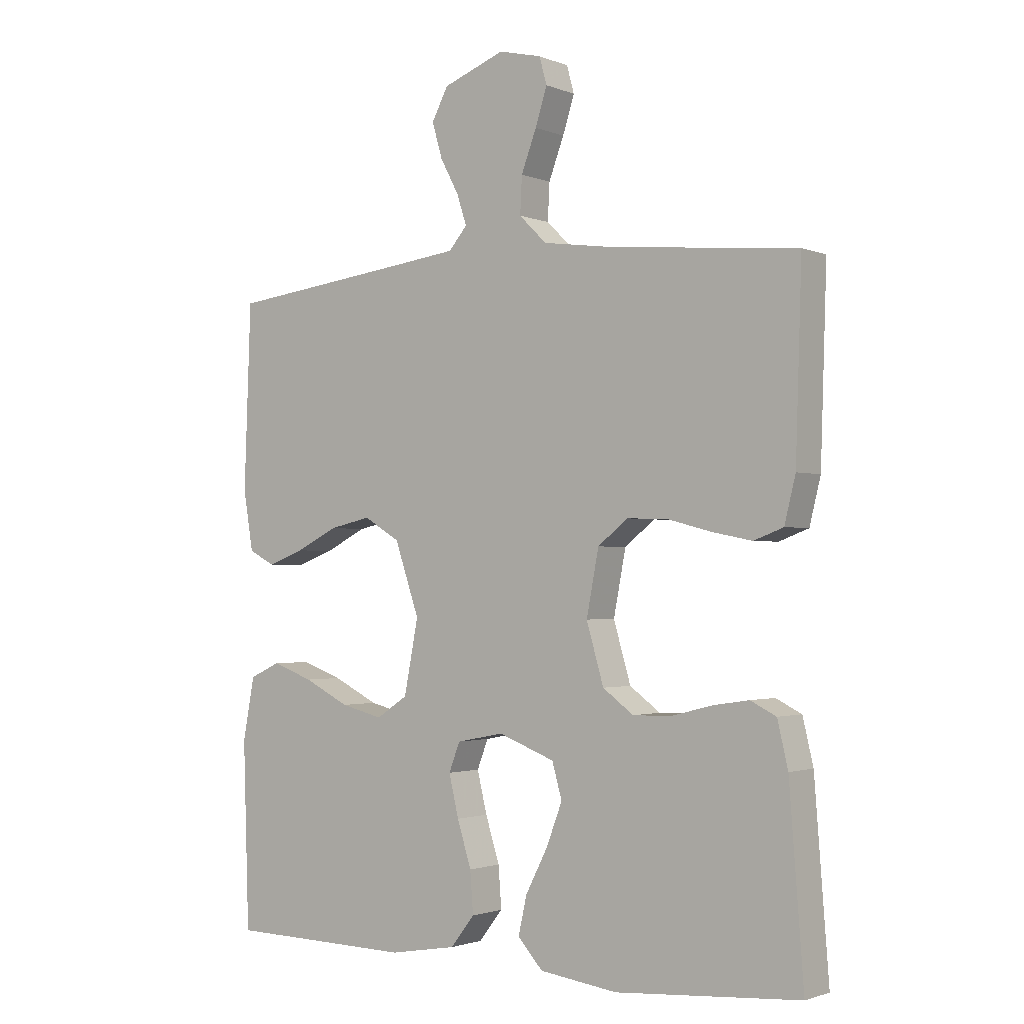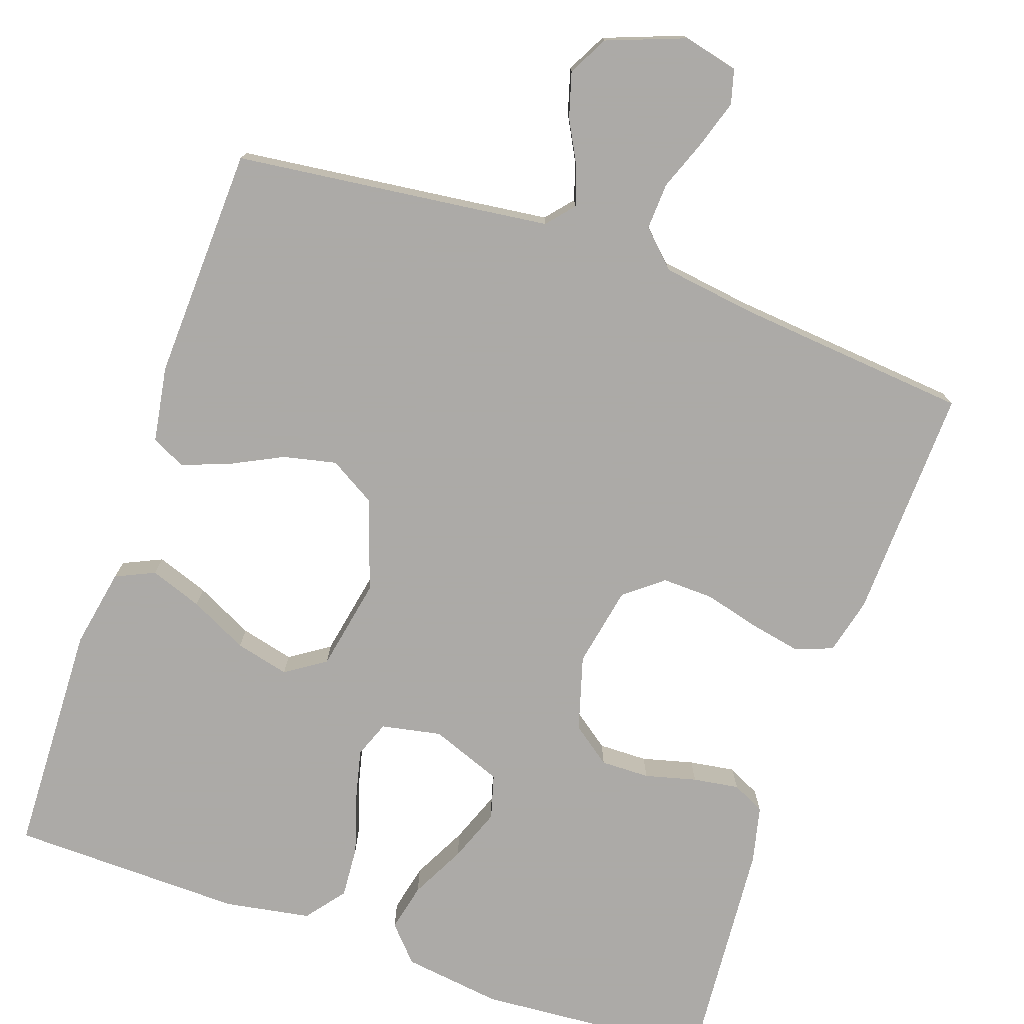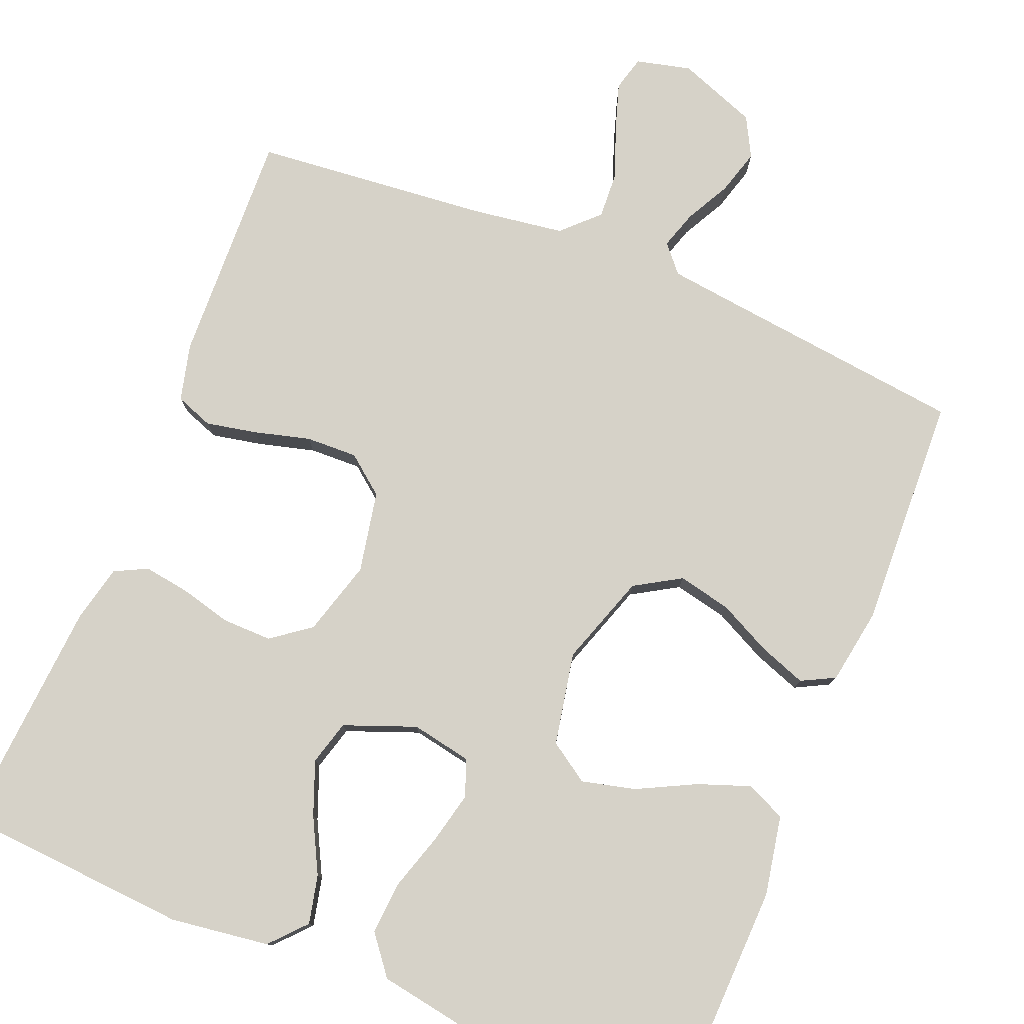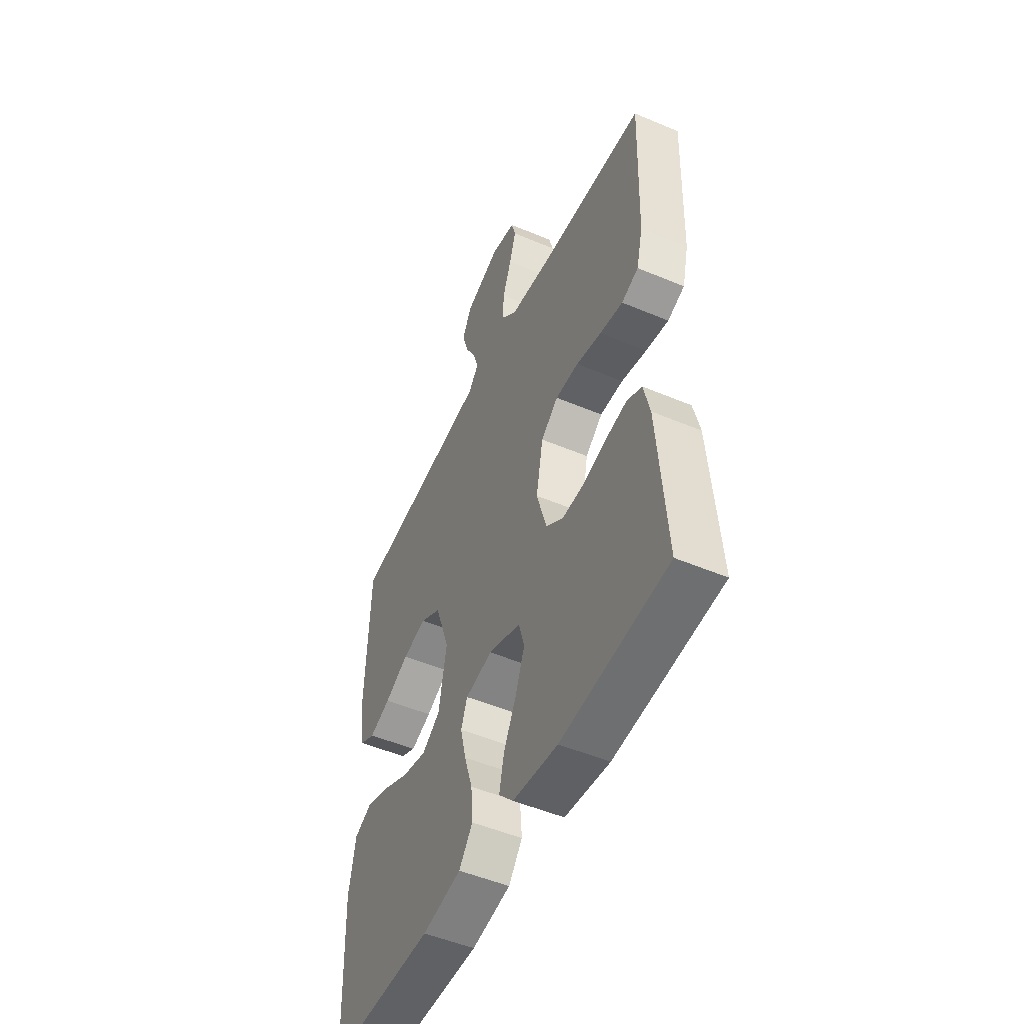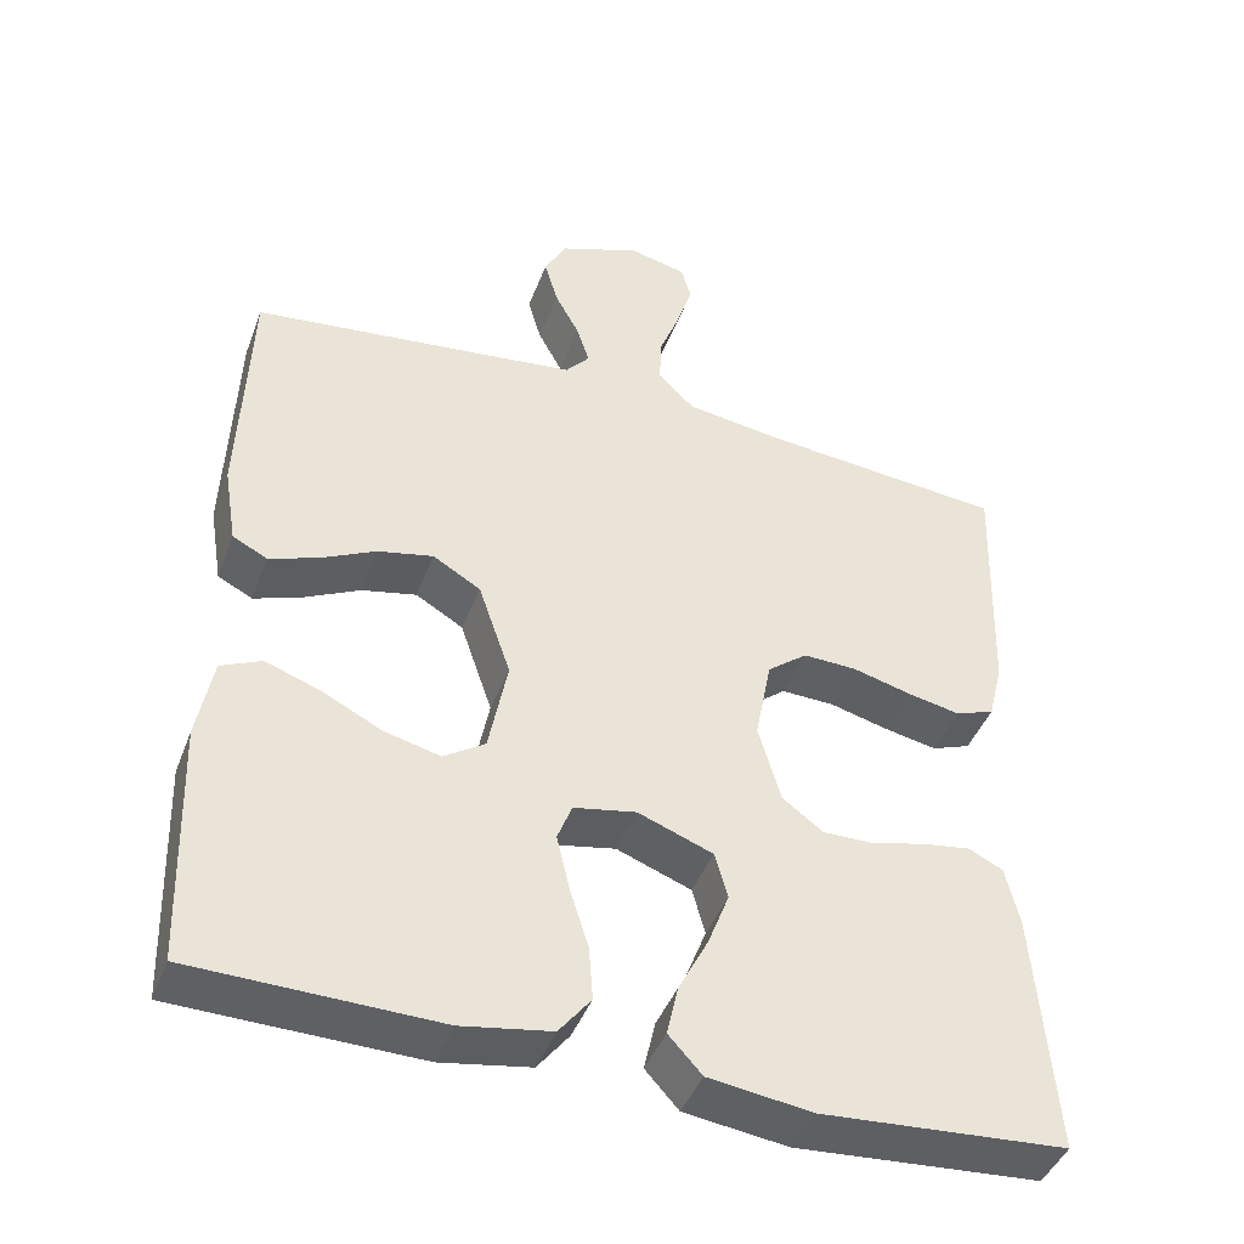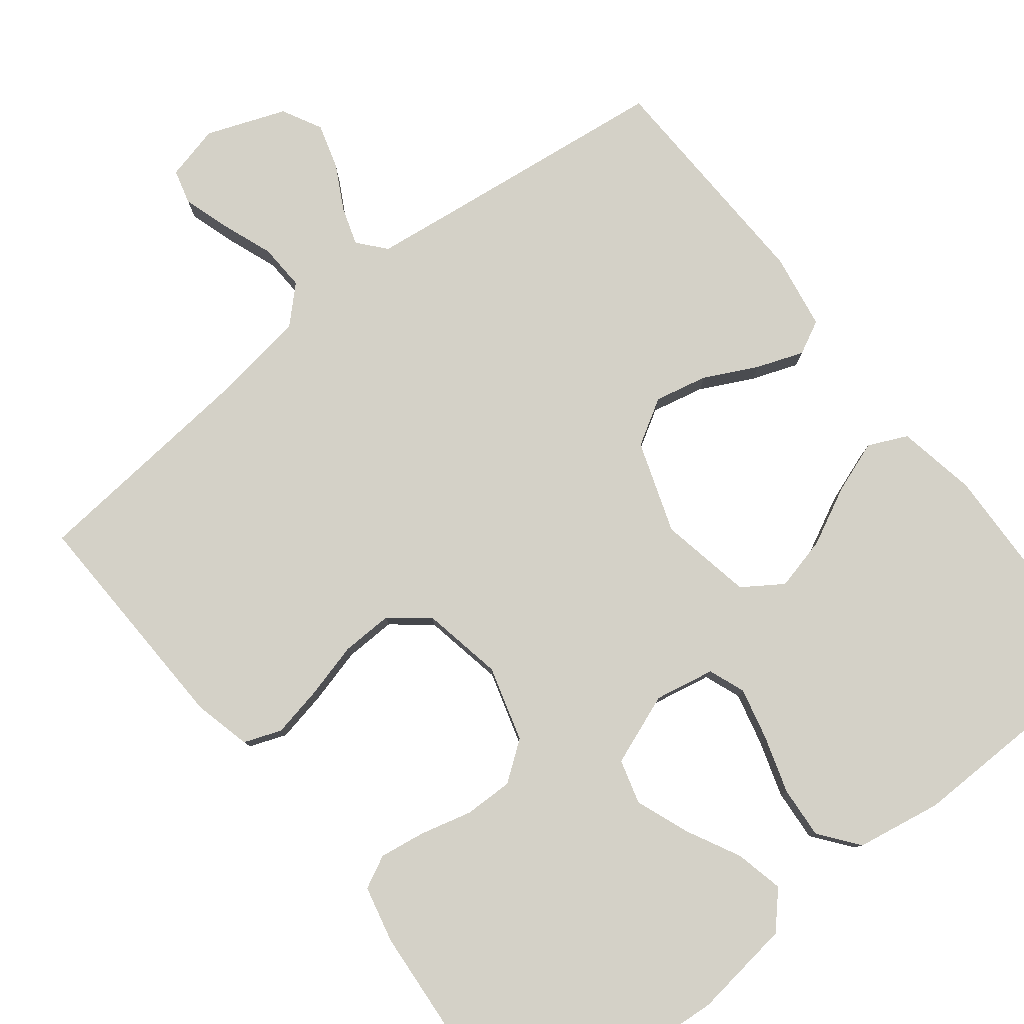
<metadata>
{"format":"obj","ext":"obj","renderer":"f3d","projection":"perspective","resolution":1024,"background":"white","views":[{"elev":-1.8,"azim":36.2,"up":"+Z"},{"elev":-76.0,"azim":-19.1,"up":"+Y"},{"elev":78.4,"azim":-158.0,"up":"+Y"},{"elev":-50.6,"azim":65.2,"up":"+Z"},{"elev":-43.5,"azim":-20.0,"up":"+Z"},{"elev":79.8,"azim":141.9,"up":"+Y"}]}
</metadata>
<code>
v -0.5 0.07 -0.5
v -0.51 0.07 -0.2
v -0.491 0.07 -0.098
v -0.441 0.07 -0.075
v -0.374 0.07 -0.099
v -0.3 0.07 -0.136
v -0.231 0.07 -0.153
v -0.18 0.07 -0.119
v -0.157 0.07 0
v -0.197 0.07 0.117
v -0.256 0.07 0.152
v -0.324 0.07 0.137
v -0.392 0.07 0.103
v -0.452 0.07 0.081
v -0.495 0.07 0.103
v -0.511 0.07 0.2
v -0.5 0.07 0.5
v -0.2 0.07 0.536
v -0.095 0.07 0.549
v -0.065 0.07 0.584
v -0.081 0.07 0.633
v -0.111 0.07 0.689
v -0.128 0.07 0.747
v -0.101 0.07 0.798
v 0 0.07 0.836
v 0.07 0.07 0.819
v 0.082 0.07 0.775
v 0.063 0.07 0.715
v 0.038 0.07 0.649
v 0.035 0.07 0.589
v 0.08 0.07 0.545
v 0.2 0.07 0.528
v 0.5 0.07 0.5
v 0.49 0.07 0.2
v 0.472 0.07 0.127
v 0.424 0.07 0.109
v 0.359 0.07 0.122
v 0.287 0.07 0.141
v 0.221 0.07 0.143
v 0.172 0.07 0.104
v 0.152 0.07 0
v 0.18 0.07 -0.096
v 0.23 0.07 -0.133
v 0.293 0.07 -0.132
v 0.359 0.07 -0.115
v 0.418 0.07 -0.106
v 0.46 0.07 -0.127
v 0.477 0.07 -0.2
v 0.5 0.07 -0.5
v 0.2 0.07 -0.522
v 0.073 0.07 -0.505
v 0.032 0.07 -0.46
v 0.046 0.07 -0.398
v 0.082 0.07 -0.328
v 0.108 0.07 -0.26
v 0.092 0.07 -0.203
v 0 0.07 -0.168
v -0.077 0.07 -0.183
v -0.095 0.07 -0.23
v -0.079 0.07 -0.297
v -0.056 0.07 -0.37
v -0.051 0.07 -0.437
v -0.09 0.07 -0.487
v -0.2 0.07 -0.506
v -0.5 0 -0.5
v -0.51 0 -0.2
v -0.491 0 -0.098
v -0.441 0 -0.075
v -0.374 0 -0.099
v -0.3 0 -0.136
v -0.231 0 -0.153
v -0.18 0 -0.119
v -0.157 0 0
v -0.197 0 0.117
v -0.256 0 0.152
v -0.324 0 0.137
v -0.392 0 0.103
v -0.452 0 0.081
v -0.495 0 0.103
v -0.511 0 0.2
v -0.5 0 0.5
v -0.2 0 0.536
v -0.095 0 0.549
v -0.065 0 0.584
v -0.081 0 0.633
v -0.111 0 0.689
v -0.128 0 0.747
v -0.101 0 0.798
v 0 0 0.836
v 0.07 0 0.819
v 0.082 0 0.775
v 0.063 0 0.715
v 0.038 0 0.649
v 0.035 0 0.589
v 0.08 0 0.545
v 0.2 0 0.528
v 0.5 0 0.5
v 0.49 0 0.2
v 0.472 0 0.127
v 0.424 0 0.109
v 0.359 0 0.122
v 0.287 0 0.141
v 0.221 0 0.143
v 0.172 0 0.104
v 0.152 0 0
v 0.18 0 -0.096
v 0.23 0 -0.133
v 0.293 0 -0.132
v 0.359 0 -0.115
v 0.418 0 -0.106
v 0.46 0 -0.127
v 0.477 0 -0.2
v 0.5 0 -0.5
v 0.2 0 -0.522
v 0.073 0 -0.505
v 0.032 0 -0.46
v 0.046 0 -0.398
v 0.082 0 -0.328
v 0.108 0 -0.26
v 0.092 0 -0.203
v 0 0 -0.168
v -0.077 0 -0.183
v -0.095 0 -0.23
v -0.079 0 -0.297
v -0.056 0 -0.37
v -0.051 0 -0.437
v -0.09 0 -0.487
v -0.2 0 -0.506
f 4 5 6
f 3 4 6
f 2 3 6
f 1 2 6
f 64 1 6
f 63 64 6
f 62 63 6
f 61 62 6
f 60 61 6
f 59 60 6 7
f 58 59 7 8
f 57 58 8 9
f 56 57 9 10
f 52 53 54
f 51 52 54
f 50 51 54
f 49 50 54
f 48 49 54
f 47 48 54
f 46 47 54
f 45 46 54
f 44 45 54
f 43 44 54 55
f 42 43 55 56
f 36 37 38
f 35 36 38
f 34 35 38
f 33 34 38
f 32 33 38
f 31 32 38 39
f 30 31 39 40
f 27 28 29
f 26 27 29
f 25 26 29
f 24 25 29
f 23 24 29
f 22 23 29
f 21 22 29
f 20 21 29 30
f 30 40 41
f 20 30 41
f 19 20 41
f 16 17 18
f 15 16 18
f 14 15 18
f 13 14 18
f 12 13 18
f 11 12 18 19
f 42 56 10
f 41 42 10
f 19 41 10
f 10 11 19
f 70 69 68
f 70 68 67
f 70 67 66
f 70 66 65
f 70 65 128
f 70 128 127
f 70 127 126
f 70 126 125
f 70 125 124
f 71 70 124 123
f 72 71 123 122
f 73 72 122 121
f 74 73 121 120
f 118 117 116
f 118 116 115
f 118 115 114
f 118 114 113
f 118 113 112
f 118 112 111
f 118 111 110
f 118 110 109
f 118 109 108
f 119 118 108 107
f 120 119 107 106
f 102 101 100
f 102 100 99
f 102 99 98
f 102 98 97
f 102 97 96
f 103 102 96 95
f 104 103 95 94
f 93 92 91
f 93 91 90
f 93 90 89
f 93 89 88
f 93 88 87
f 93 87 86
f 93 86 85
f 94 93 85 84
f 105 104 94
f 105 94 84
f 105 84 83
f 82 81 80
f 82 80 79
f 82 79 78
f 82 78 77
f 82 77 76
f 83 82 76 75
f 74 120 106
f 74 106 105
f 74 105 83
f 83 75 74
f 1 65 66 2
f 2 66 67 3
f 3 67 68 4
f 4 68 69 5
f 5 69 70 6
f 6 70 71 7
f 7 71 72 8
f 8 72 73 9
f 9 73 74 10
f 10 74 75 11
f 11 75 76 12
f 12 76 77 13
f 13 77 78 14
f 14 78 79 15
f 15 79 80 16
f 16 80 81 17
f 17 81 82 18
f 18 82 83 19
f 19 83 84 20
f 20 84 85 21
f 21 85 86 22
f 22 86 87 23
f 23 87 88 24
f 24 88 89 25
f 25 89 90 26
f 26 90 91 27
f 27 91 92 28
f 28 92 93 29
f 29 93 94 30
f 30 94 95 31
f 31 95 96 32
f 32 96 97 33
f 33 97 98 34
f 34 98 99 35
f 35 99 100 36
f 36 100 101 37
f 37 101 102 38
f 38 102 103 39
f 39 103 104 40
f 40 104 105 41
f 41 105 106 42
f 42 106 107 43
f 43 107 108 44
f 44 108 109 45
f 45 109 110 46
f 46 110 111 47
f 47 111 112 48
f 48 112 113 49
f 49 113 114 50
f 50 114 115 51
f 51 115 116 52
f 52 116 117 53
f 53 117 118 54
f 54 118 119 55
f 55 119 120 56
f 56 120 121 57
f 57 121 122 58
f 58 122 123 59
f 59 123 124 60
f 60 124 125 61
f 61 125 126 62
f 62 126 127 63
f 63 127 128 64
f 64 128 65 1

</code>
